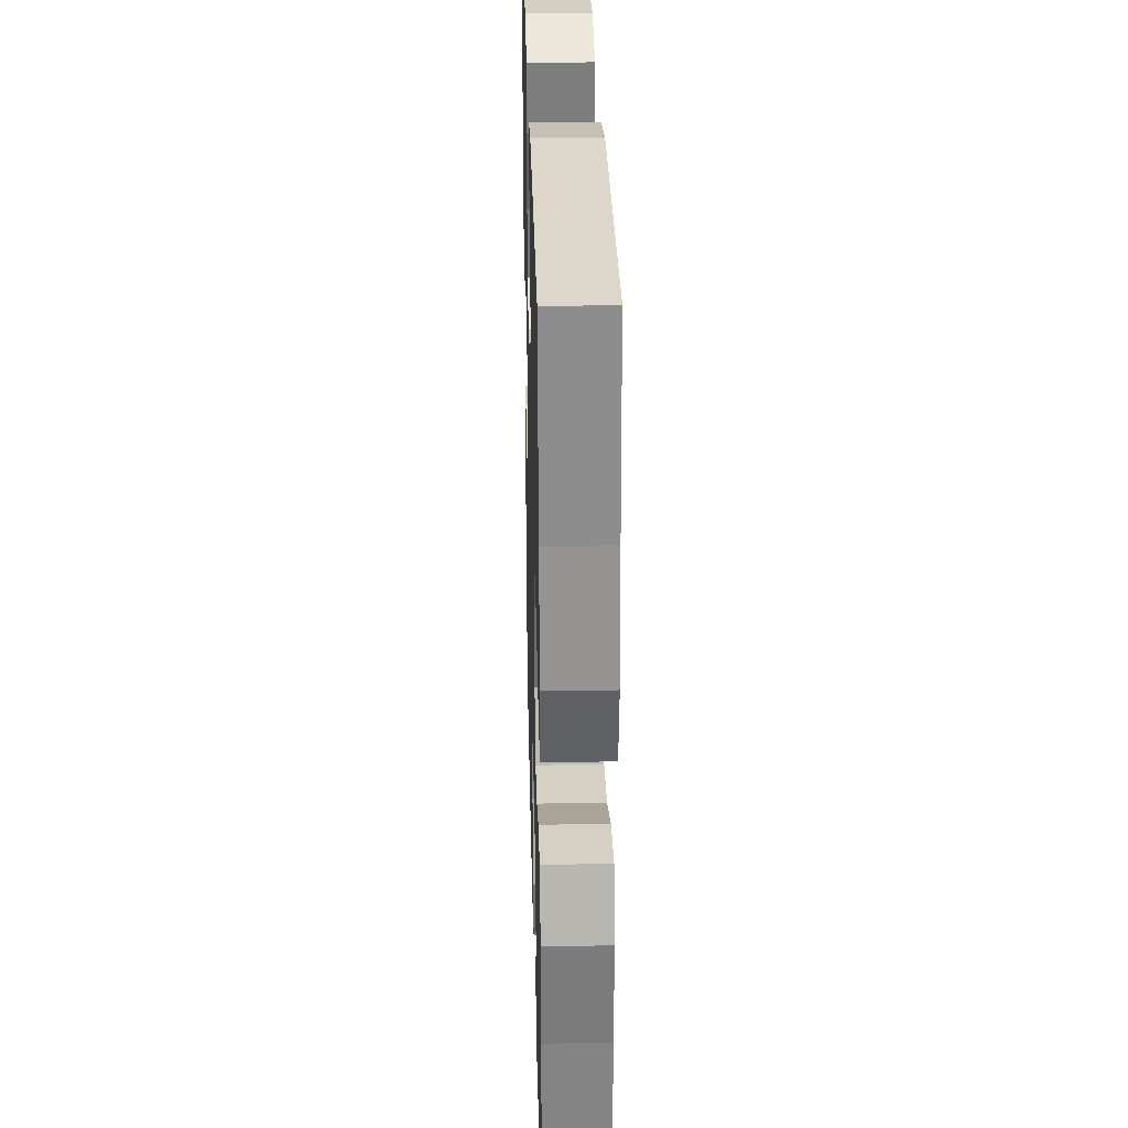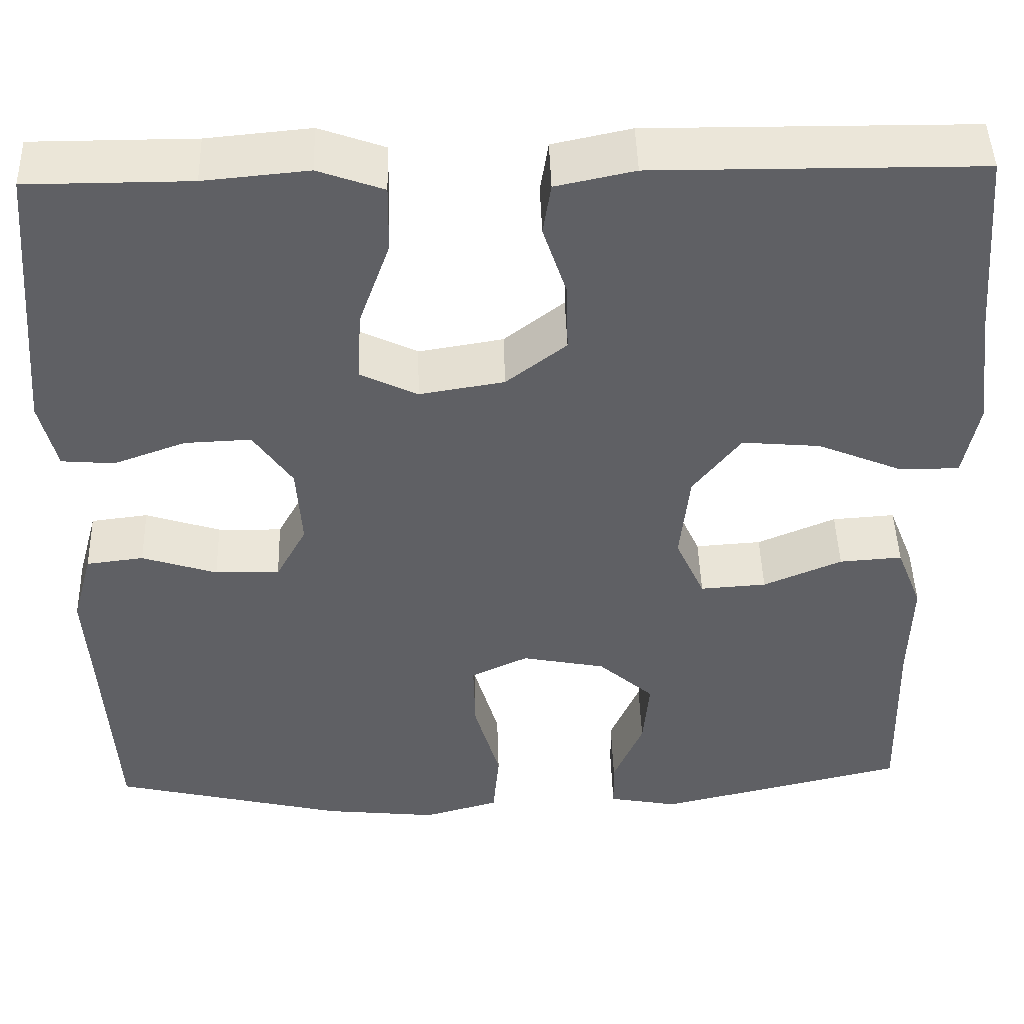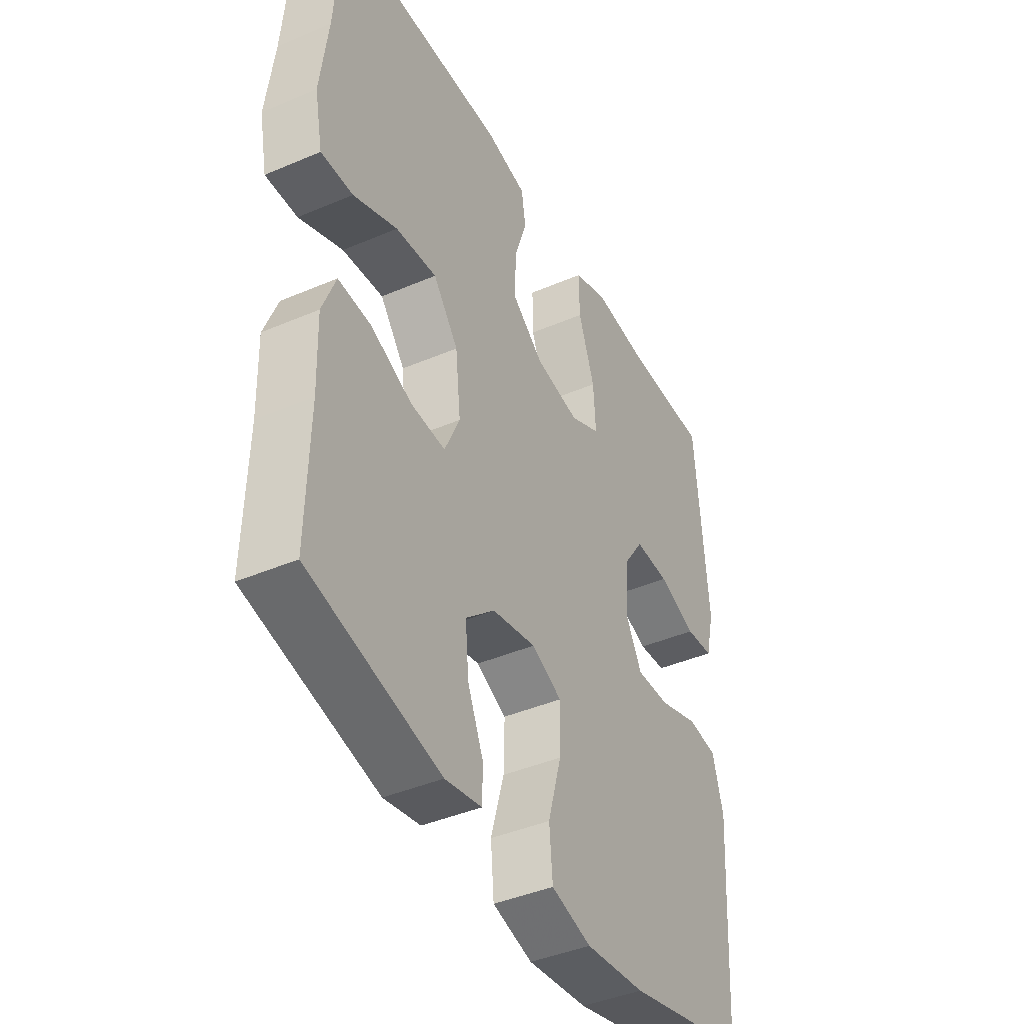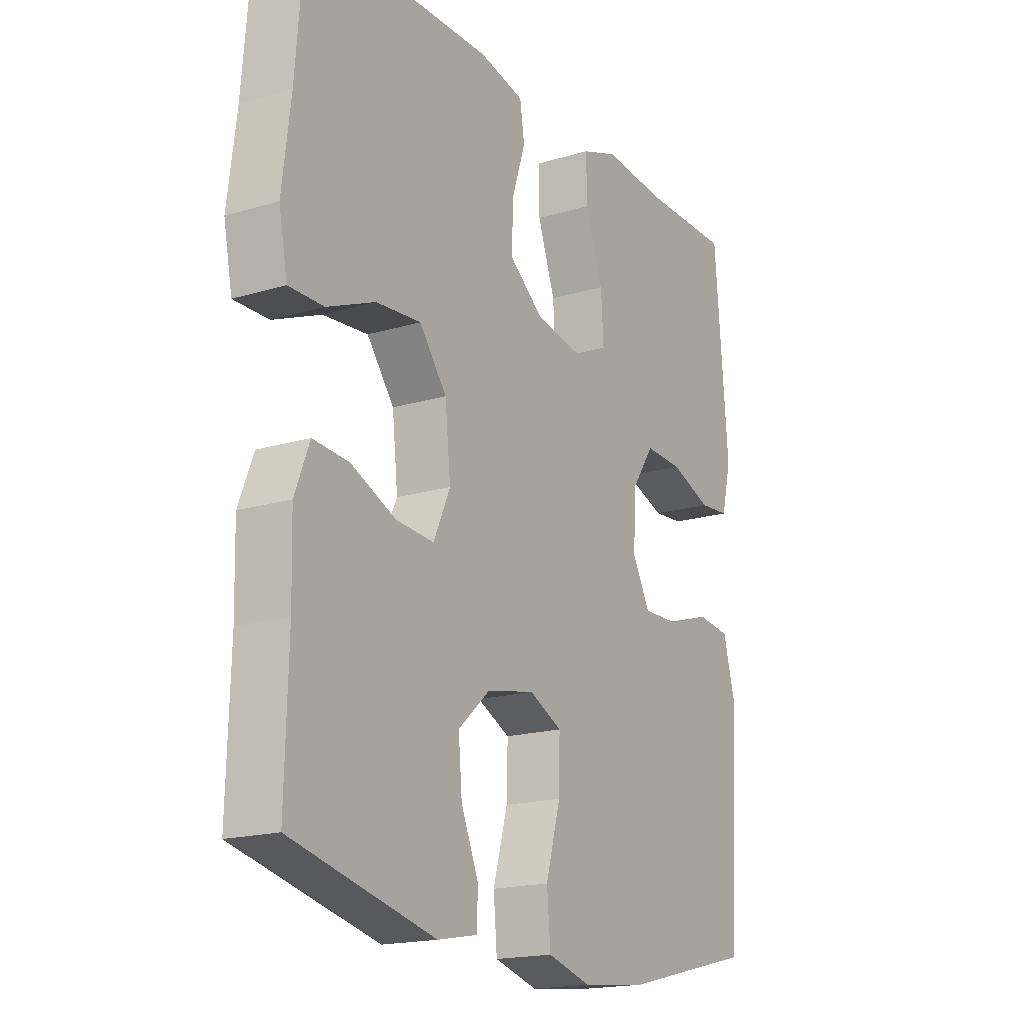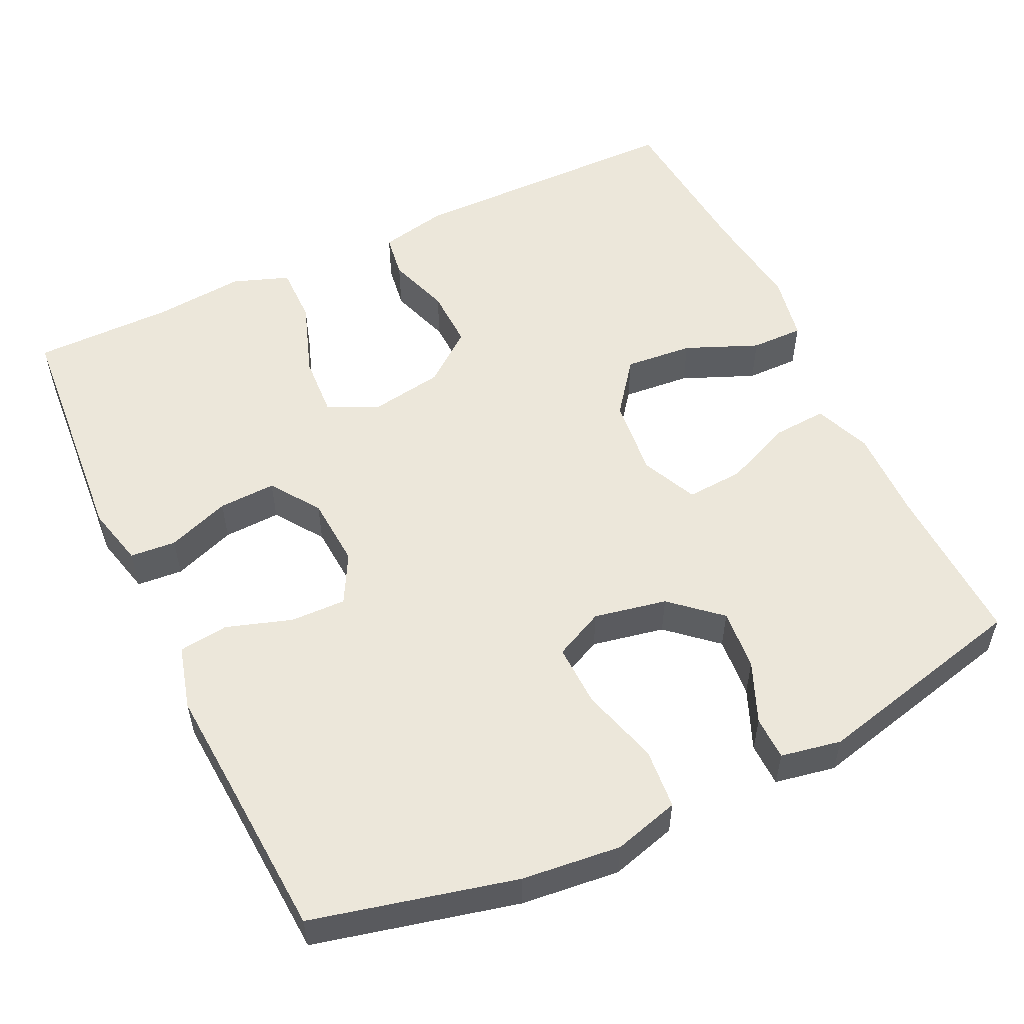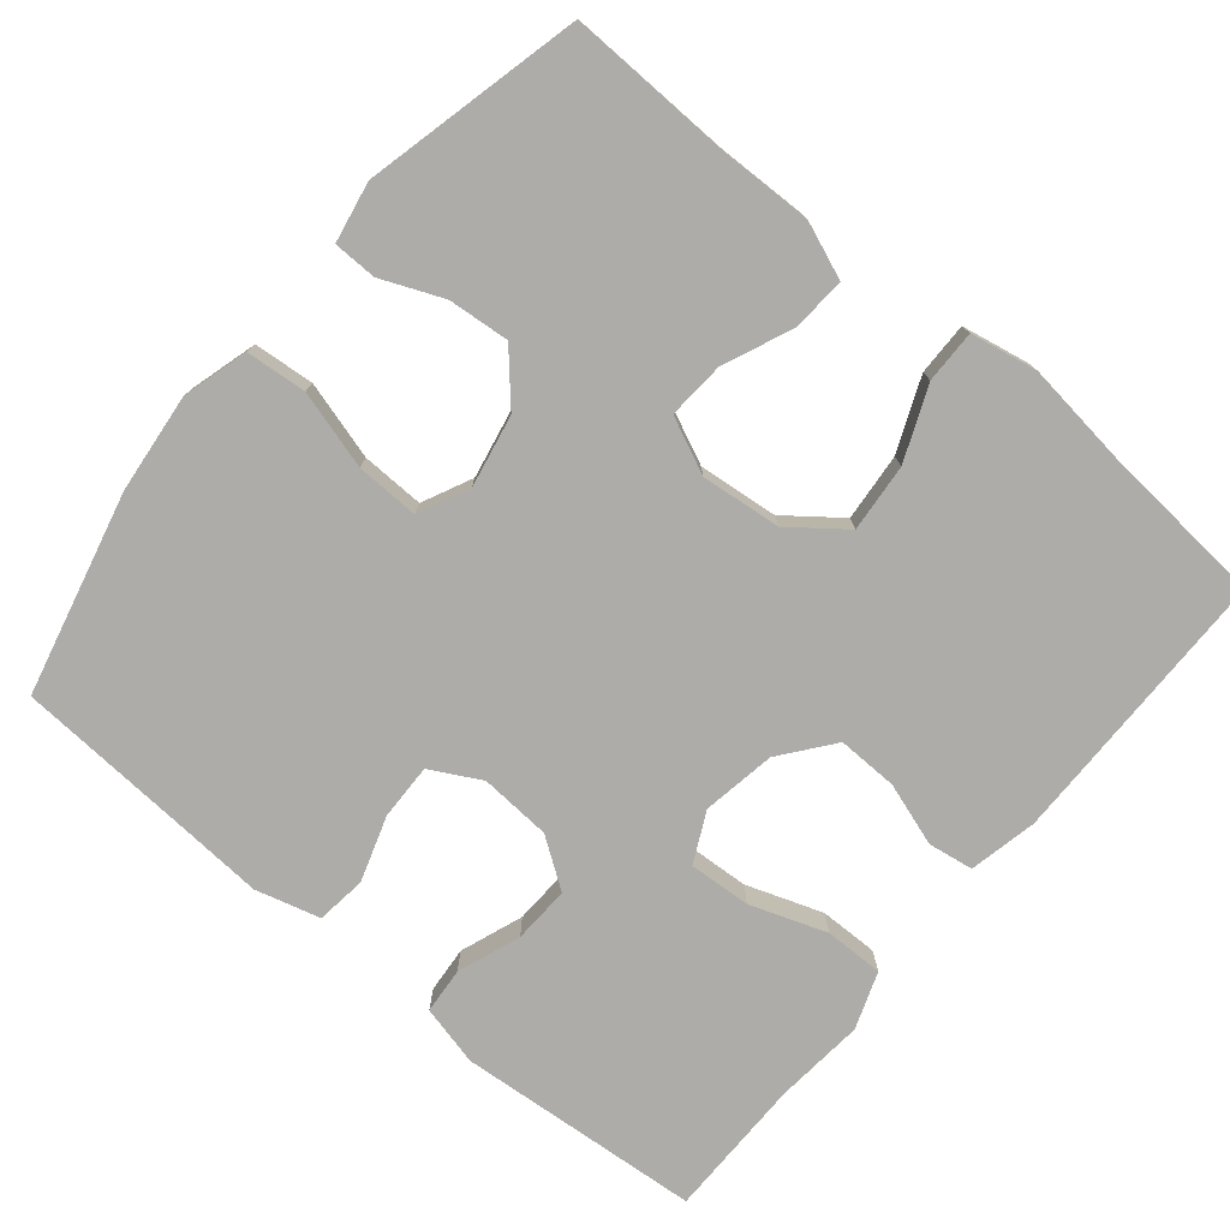
<metadata>
{"format":"obj","ext":"obj","renderer":"f3d","projection":"perspective","resolution":1024,"background":"white","views":[{"elev":30.2,"azim":-91.5,"up":"+Z"},{"elev":46.3,"azim":178.3,"up":"+Z"},{"elev":-41.8,"azim":-62.7,"up":"+Z"},{"elev":-18.0,"azim":-59.6,"up":"+Z"},{"elev":54.1,"azim":154.4,"up":"+Y"},{"elev":-76.8,"azim":-129.8,"up":"+Y"}]}
</metadata>
<code>
v -0.5 0.07 -0.5
v -0.494 0.07 -0.285
v -0.497 0.07 -0.164
v -0.468 0.07 -0.09
v -0.397 0.07 -0.095
v -0.308 0.07 -0.133
v -0.233 0.07 -0.138
v -0.2 0.07 -0.065
v -0.211 0.07 0.039
v -0.265 0.07 0.109
v -0.354 0.07 0.101
v -0.449 0.07 0.061
v -0.518 0.07 0.06
v -0.535 0.07 0.147
v -0.518 0.07 0.283
v -0.5 0.07 0.5
v -0.133 0.07 0.503
v -0.044 0.07 0.484
v -0.035 0.07 0.425
v -0.062 0.07 0.343
v -0.064 0.07 0.264
v 0.004 0.07 0.211
v 0.1 0.07 0.195
v 0.165 0.07 0.227
v 0.16 0.07 0.308
v 0.125 0.07 0.407
v 0.124 0.07 0.484
v 0.198 0.07 0.511
v 0.316 0.07 0.5
v 0.5 0.07 0.5
v 0.516 0.07 0.303
v 0.526 0.07 0.181
v 0.507 0.07 0.102
v 0.447 0.07 0.097
v 0.365 0.07 0.127
v 0.29 0.07 0.13
v 0.246 0.07 0.066
v 0.24 0.07 -0.027
v 0.275 0.07 -0.092
v 0.348 0.07 -0.09
v 0.433 0.07 -0.062
v 0.498 0.07 -0.07
v 0.521 0.07 -0.154
v 0.513 0.07 -0.281
v 0.5 0.07 -0.5
v 0.236 0.07 -0.564
v 0.107 0.07 -0.578
v 0.021 0.07 -0.554
v 0.014 0.07 -0.475
v 0.043 0.07 -0.373
v 0.045 0.07 -0.291
v -0.02 0.07 -0.26
v -0.115 0.07 -0.279
v -0.178 0.07 -0.335
v -0.171 0.07 -0.415
v -0.137 0.07 -0.495
v -0.138 0.07 -0.552
v -0.217 0.07 -0.567
v -0.5 0 -0.5
v -0.494 0 -0.285
v -0.497 0 -0.164
v -0.468 0 -0.09
v -0.397 0 -0.095
v -0.308 0 -0.133
v -0.233 0 -0.138
v -0.2 0 -0.065
v -0.211 0 0.039
v -0.265 0 0.109
v -0.354 0 0.101
v -0.449 0 0.061
v -0.518 0 0.06
v -0.535 0 0.147
v -0.518 0 0.283
v -0.5 0 0.5
v -0.133 0 0.503
v -0.044 0 0.484
v -0.035 0 0.425
v -0.062 0 0.343
v -0.064 0 0.264
v 0.004 0 0.211
v 0.1 0 0.195
v 0.165 0 0.227
v 0.16 0 0.308
v 0.125 0 0.407
v 0.124 0 0.484
v 0.198 0 0.511
v 0.316 0 0.5
v 0.5 0 0.5
v 0.516 0 0.303
v 0.526 0 0.181
v 0.507 0 0.102
v 0.447 0 0.097
v 0.365 0 0.127
v 0.29 0 0.13
v 0.246 0 0.066
v 0.24 0 -0.027
v 0.275 0 -0.092
v 0.348 0 -0.09
v 0.433 0 -0.062
v 0.498 0 -0.07
v 0.521 0 -0.154
v 0.513 0 -0.281
v 0.5 0 -0.5
v 0.236 0 -0.564
v 0.107 0 -0.578
v 0.021 0 -0.554
v 0.014 0 -0.475
v 0.043 0 -0.373
v 0.045 0 -0.291
v -0.02 0 -0.26
v -0.115 0 -0.279
v -0.178 0 -0.335
v -0.171 0 -0.415
v -0.137 0 -0.495
v -0.138 0 -0.552
v -0.217 0 -0.567
f 58 1 2
f 57 58 2
f 56 57 2
f 55 56 2
f 4 5 6
f 3 4 6
f 2 3 6
f 55 2 6
f 54 55 6
f 53 54 6 7
f 52 53 7 8
f 51 52 8 9
f 48 49 50
f 47 48 50
f 46 47 50
f 45 46 50
f 44 45 50
f 44 50 51
f 43 44 51
f 42 43 51
f 41 42 51
f 40 41 51
f 39 40 51
f 51 9 10
f 39 51 10
f 38 39 10
f 33 34 35
f 32 33 35
f 31 32 35
f 31 35 36
f 30 31 36
f 29 30 36
f 29 36 37
f 28 29 37
f 27 28 37
f 26 27 37
f 25 26 37
f 18 19 20
f 17 18 20
f 16 17 20
f 15 16 20
f 15 20 21
f 14 15 21
f 13 14 21
f 12 13 21
f 11 12 21
f 10 11 21 22
f 24 25 37 38
f 23 24 38
f 10 22 23 38
f 60 59 116
f 60 116 115
f 60 115 114
f 60 114 113
f 64 63 62
f 64 62 61
f 64 61 60
f 64 60 113
f 64 113 112
f 65 64 112 111
f 66 65 111 110
f 67 66 110 109
f 108 107 106
f 108 106 105
f 108 105 104
f 108 104 103
f 108 103 102
f 109 108 102
f 109 102 101
f 109 101 100
f 109 100 99
f 109 99 98
f 109 98 97
f 68 67 109
f 68 109 97
f 68 97 96
f 93 92 91
f 93 91 90
f 93 90 89
f 94 93 89
f 94 89 88
f 94 88 87
f 95 94 87
f 95 87 86
f 95 86 85
f 95 85 84
f 95 84 83
f 78 77 76
f 78 76 75
f 78 75 74
f 78 74 73
f 79 78 73
f 79 73 72
f 79 72 71
f 79 71 70
f 79 70 69
f 80 79 69 68
f 96 95 83 82
f 96 82 81
f 96 81 80 68
f 1 59 60 2
f 2 60 61 3
f 3 61 62 4
f 4 62 63 5
f 5 63 64 6
f 6 64 65 7
f 7 65 66 8
f 8 66 67 9
f 9 67 68 10
f 10 68 69 11
f 11 69 70 12
f 12 70 71 13
f 13 71 72 14
f 14 72 73 15
f 15 73 74 16
f 16 74 75 17
f 17 75 76 18
f 18 76 77 19
f 19 77 78 20
f 20 78 79 21
f 21 79 80 22
f 22 80 81 23
f 23 81 82 24
f 24 82 83 25
f 25 83 84 26
f 26 84 85 27
f 27 85 86 28
f 28 86 87 29
f 29 87 88 30
f 30 88 89 31
f 31 89 90 32
f 32 90 91 33
f 33 91 92 34
f 34 92 93 35
f 35 93 94 36
f 36 94 95 37
f 37 95 96 38
f 38 96 97 39
f 39 97 98 40
f 40 98 99 41
f 41 99 100 42
f 42 100 101 43
f 43 101 102 44
f 44 102 103 45
f 45 103 104 46
f 46 104 105 47
f 47 105 106 48
f 48 106 107 49
f 49 107 108 50
f 50 108 109 51
f 51 109 110 52
f 52 110 111 53
f 53 111 112 54
f 54 112 113 55
f 55 113 114 56
f 56 114 115 57
f 57 115 116 58
f 58 116 59 1

</code>
